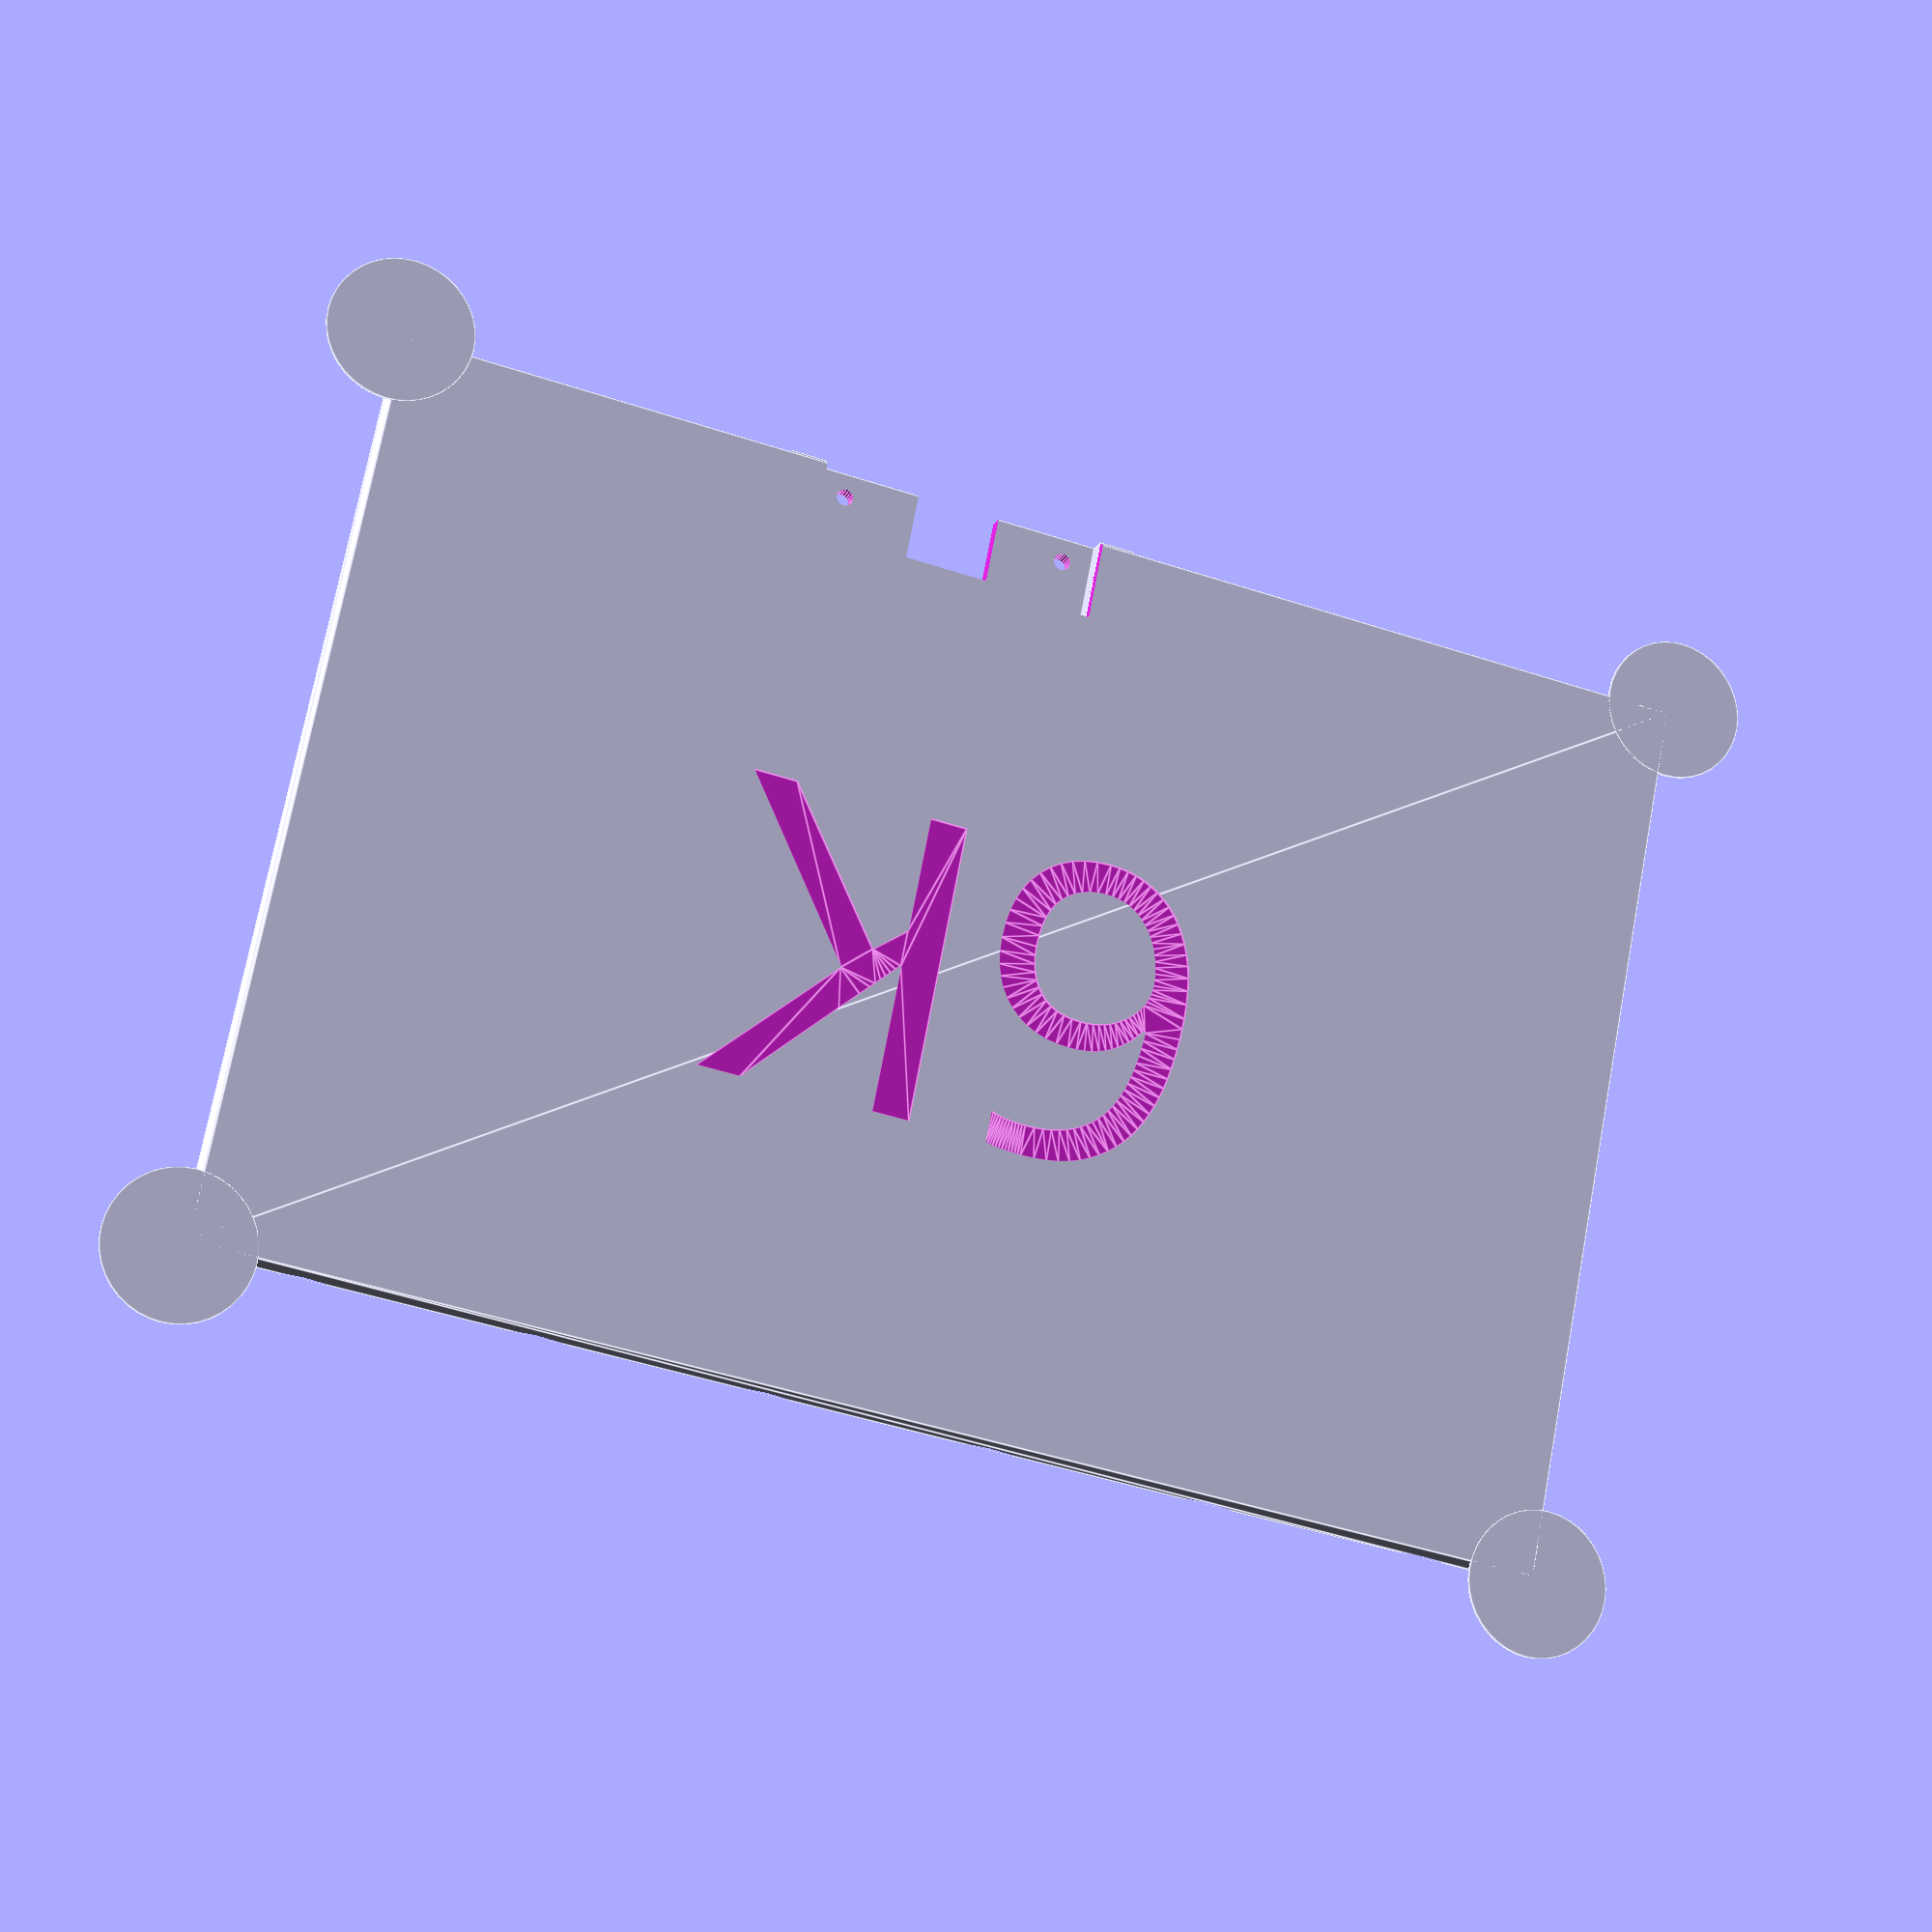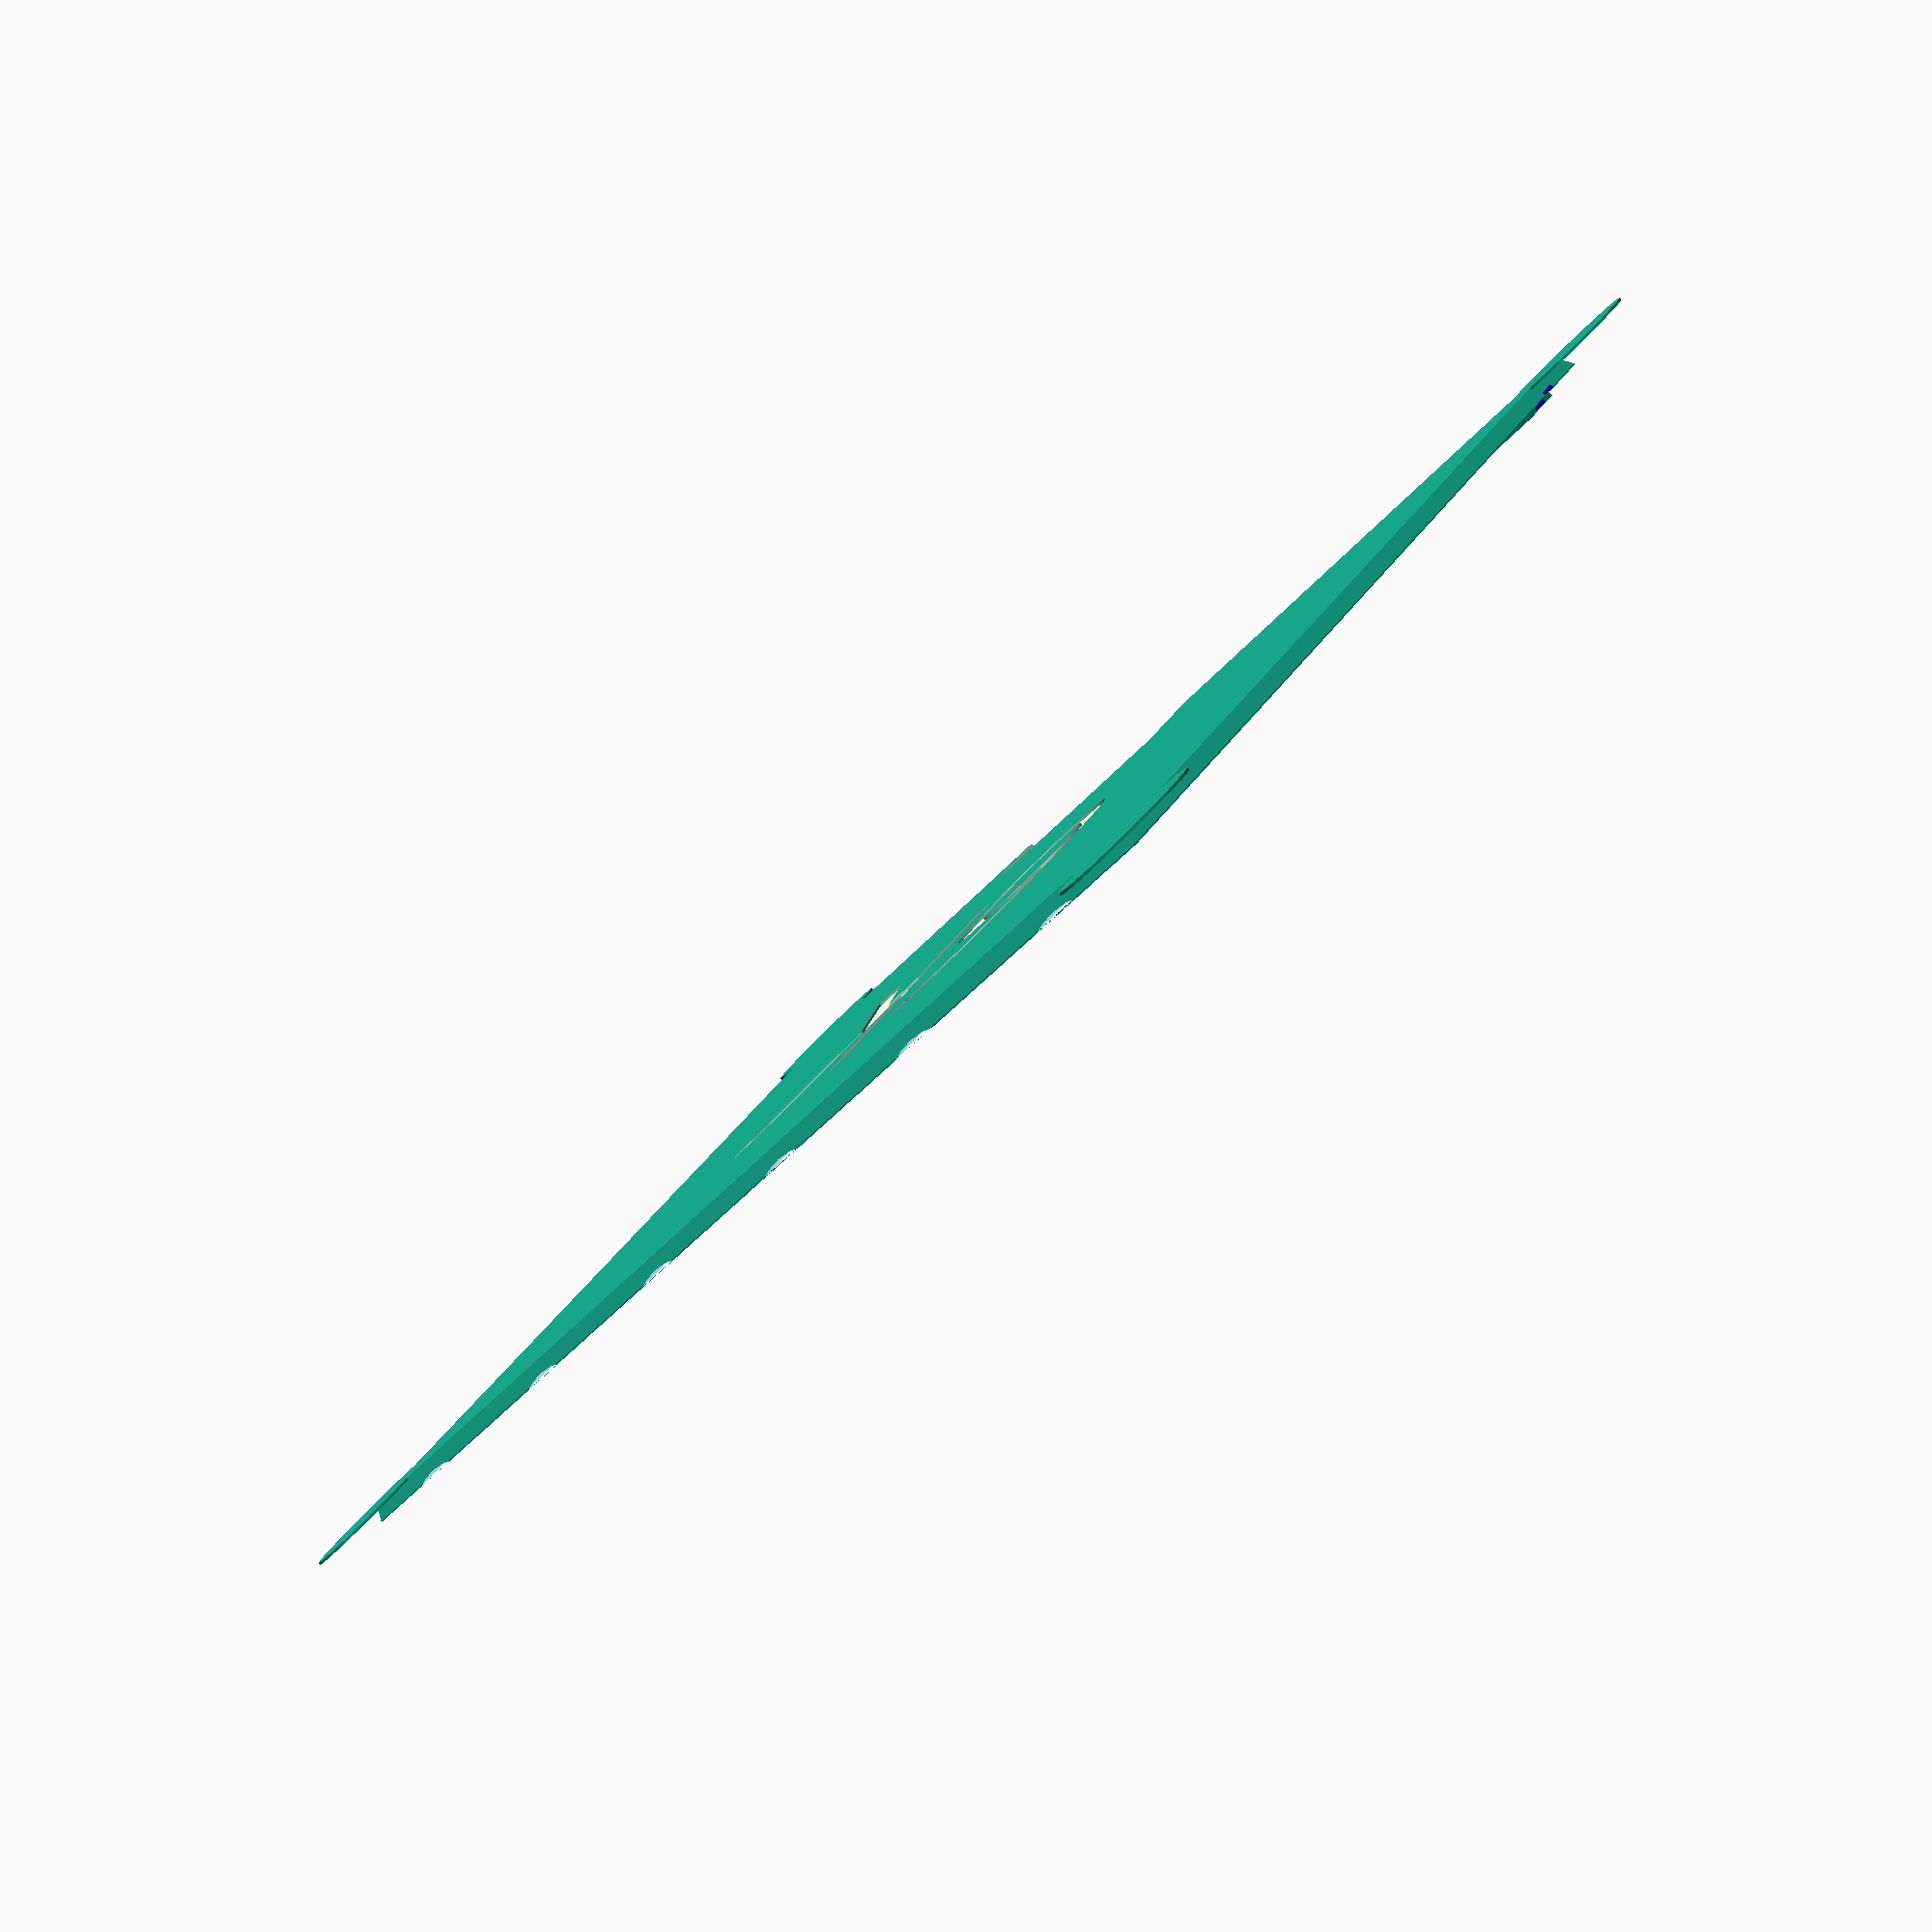
<openscad>
$fn=40;
//Batteries(18.2,65);
//translate([-43.5,-34.5,0])TP4056();
//translate([40,-32,0])StepUp();
//translate([0,-33,-2])SwitchBoard();


//difference(){
//    mainBox();
//    translate([-1.5,-37.5,4])screwSocket();
//    translate([17.5,-37.5,4])screwSocket();

    difference(){
      translate([0,-1.5,9.2])topCover();
      Batteries(19,67);
      translate([-1.5,-37.5,4])cylinder(d=1.4, h=10, center=true,$fn=20);
      translate([17.5,-37.5,4])cylinder(d=1.4, h=10, center=true,$fn=20);
      translate([40,-32,0])StepUp();
      translate([-43.5,-34.5,0])TP4056();
      translate([0,0,10.26])linear_extrude(height = 0.2)
        text("6K", size = 25, font = "Arial Black", halign = "center", valign = "center", $fn = 40);

    }

  //translate([-100,-50,-100])cube([100,100,100]);
//}

module mainBox(){
  difference(){
      translate([0,-1.5,0])box(118,82,21,3,1.3);
      translate([8,-37,10.5])cutOutSW();
      translate([-43.5,-34.5,0])TP4056();
      translate([0,-33,-2])SwitchBoard();
      Batteries(19,67);
      //translate([50,-32-4.2,0])cube([20,6.8,13.2],true);//stepup
      translate([55,-32-4.2,0])cube([10,7.5,14.5],true);//stepup
      // vent holes
      for(i1=[0:4:15])for(i=[0:5:40])translate([-50+i,-37,6-i1])cube([1,10,1],true);
      for(i1=[0:4:15])for(i=[0:5:20])translate([24+i,-37,6-i1])cube([1,10,1],true);
  }
  translate([-56.5,36.8,21/2-1.5])rotate([0,0,-90])bordjur(113);
  difference(){
    translate([56.5,-39.8,21/2-1.5])rotate([0,0,90])bordjur(113);
    translate([8,-37,10])cutOutSW();
    translate([8,-38,6.6])cube([30,5,5],true);
  }
  difference(){
    translate([-56.3,-40,21/2-1.5])bordjur(77);
    translate([-56.4,-36,21/2-5.4])cube([3,3,4]);
  }
  translate([56.3,37,21/2-1.5])rotate([0,0,180])bordjur(77);
}

module TP4056(){
    color("BLUE")cube([26,1.6,19],true);
    color("GRAY")translate([-10,-2.8,0])cube([9.2,4.3,7.8],true);
    color("RED")translate([3,-1,7])cube([1,1,2],true);
    color("GREEN")translate([6,-1,7])cube([1,1,2],true);
}

module StepUp(){
    color("BLUE")cube([34,1.6,16],true);
    color("GRAY")translate([10,-4.2,0])cube([14.5,6.8,13.2],true);
    color("RED")translate([-10.5,-1,7-3.5])cube([1,1,2],true);
}

module SwitchBoard(){
    color("GREEN")cube([37,2,15],true);
    color("GRAY")translate([8,-3.7,5])cube([13,5.5,7],true);
    color("BLACK")translate([8+1.5,-3.7,10.5])cube([3,3,4],true);
}

module box(x,y,z,d,wall){
    translate([0,0,-z/2])linear_extrude(height=z){
        difference(){
            hull(){
                translate([x/2-d,y/2-d])circle(d=d,$fn=25);
                translate([x/2-d,-y/2+d])circle(d=d,$fn=25);
                translate([-x/2+d,-y/2+d])circle(d=d,$fn=25);
                translate([-x/2+d,y/2-d])circle(d=d,$fn=25);
            }
            d1=d-wall*2;
            hull(){
                translate([x/2-d,y/2-d])circle(d=d1,$fn=10);
                translate([x/2-d,-y/2+d])circle(d=d1,$fn=10);
                translate([-x/2+d,-y/2+d])circle(d=d1,$fn=10);
                translate([-x/2+d,y/2-d])circle(d=d1,$fn=10);
            }
        }
    }
    translate([0,0,-z/2])linear_extrude(height=1.5)hull(){
        translate([x/2-d,y/2-d])circle(d=d,$fn=25);
        translate([x/2-d,-y/2+d])circle(d=d,$fn=25);
        translate([-x/2+d,-y/2+d])circle(d=d,$fn=25);
        translate([-x/2+d,y/2-d])circle(d=d,$fn=25);
    }


    // for TP
    translate([-43,-33,-z/2+1.5])linear_extrude(height=1)square([27,4],true);
    // for SW
    translate([0,-31.5,-z/2+1.5])linear_extrude(height=1)
    square([39,5],true);
    //stepup
    translate([22,-32.5,-z/2+1.5])cube([35,4,0.8]);
    translate([46.5,-30.5,-z/2+1.5+0.8])linear_extrude(height=1)difference(){
        square([20,4],true);
        square([30,1.6],true);
    }
}

module cutOutSW(){
    rotate([90,0,0])linear_extrude(height=5)hull(){
        square([24,5],true);
        translate([0,4])square([24,5],true);
    }
}

module Batteries(bd,hg){
    for(i=[-18.5*2.5:18.5:18.5*2.5])translate([i,3,0])rotate([90,0,0])color("LIGHTBLUE")cylinder(d=bd,h=hg,center=true);
}

module screwSocket(){
  difference(){
    hull(){
      cube([5,5,5],true);
      translate([0,-2.5,-4])cube([5,1,5],true);
    }
    cylinder(d=1,h=8,center=true,$fn=10);
  }
}

module bordjur(l){
  rotate([-90,0,0])linear_extrude(height=l)polygon(points=[[0,0],[1,0],[0,3]]);
  rotate([-90,0,0])linear_extrude(height=l)polygon(points=[[0,0],[0,-1.5],[0.5,-1.5]]);
}

module topCover(){
  difference(){
    hull(){
      cube([112,76,0.1],true);
      translate([0,0,1.2])cube([112-1,76-1,0.1],true);
    }
    translate([8,-36,0])cube([24,10,5],true);
  }
  
  difference(){
    translate([8,-34,-1.9])cube([24,8,1.4],true);
    translate([8,-36,0])cube([7,7,50],true);//switch
  }

  translate([8,-30.25,-1.1])cube([24,1.5,3],true);
  
  translate([-5.5,-34,-1.1])cube([3,8,3],true);
  translate([21.5,-34,-1.1])cube([3,8,3],true);
  translate([44,-30.5,-1])cube([20,4,1],true);//stepup
  translate([-42,-33,0])cube([25,4,1],true);//TP4056
  
  translate([112/2,76/2,1.05])cylinder(d=12,h=0.2);
  translate([112/2,-76/2,1.05])cylinder(d=12,h=0.2);
  translate([-112/2,-76/2,1.05])cylinder(d=12,h=0.2);
  translate([-112/2,76/2,1.05])cylinder(d=12,h=0.2);

}
</openscad>
<views>
elev=13.5 azim=191.2 roll=342.7 proj=p view=edges
elev=266.6 azim=41.7 roll=135.5 proj=p view=wireframe
</views>
